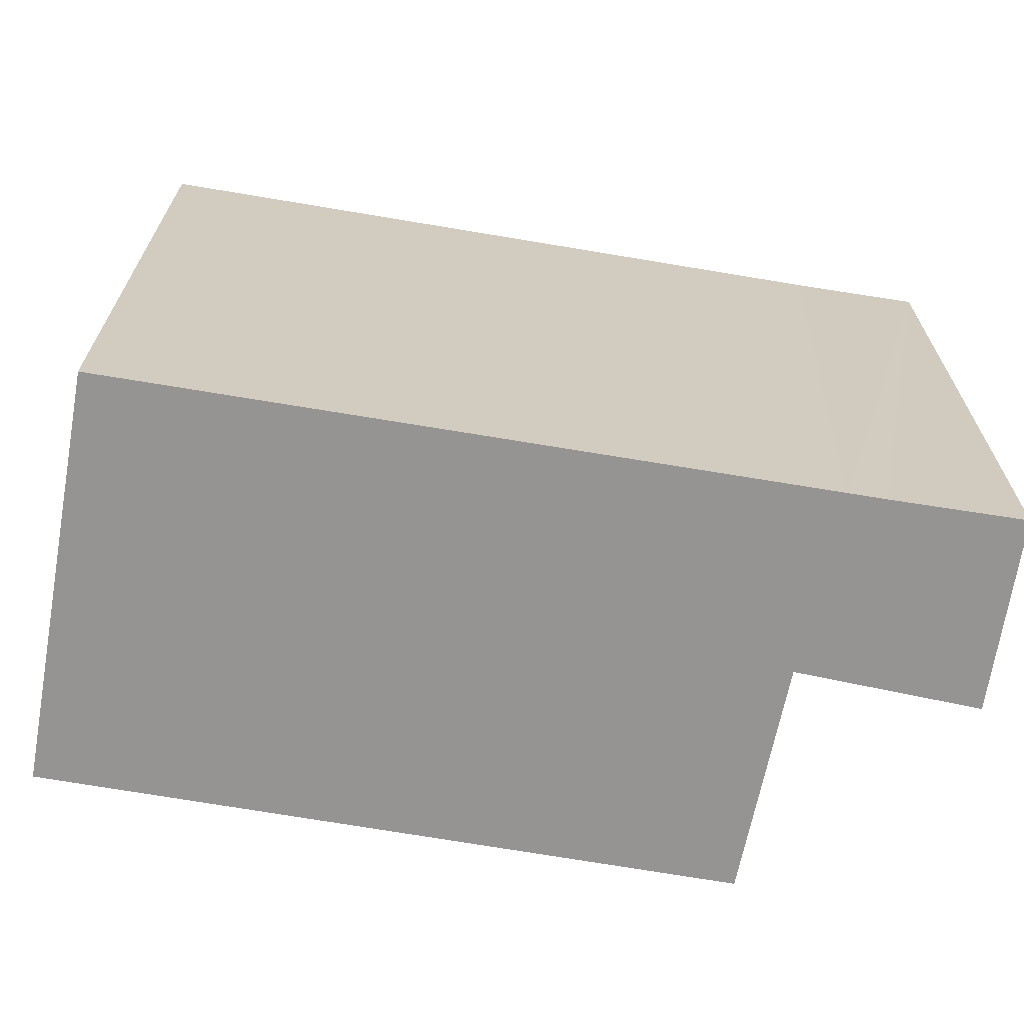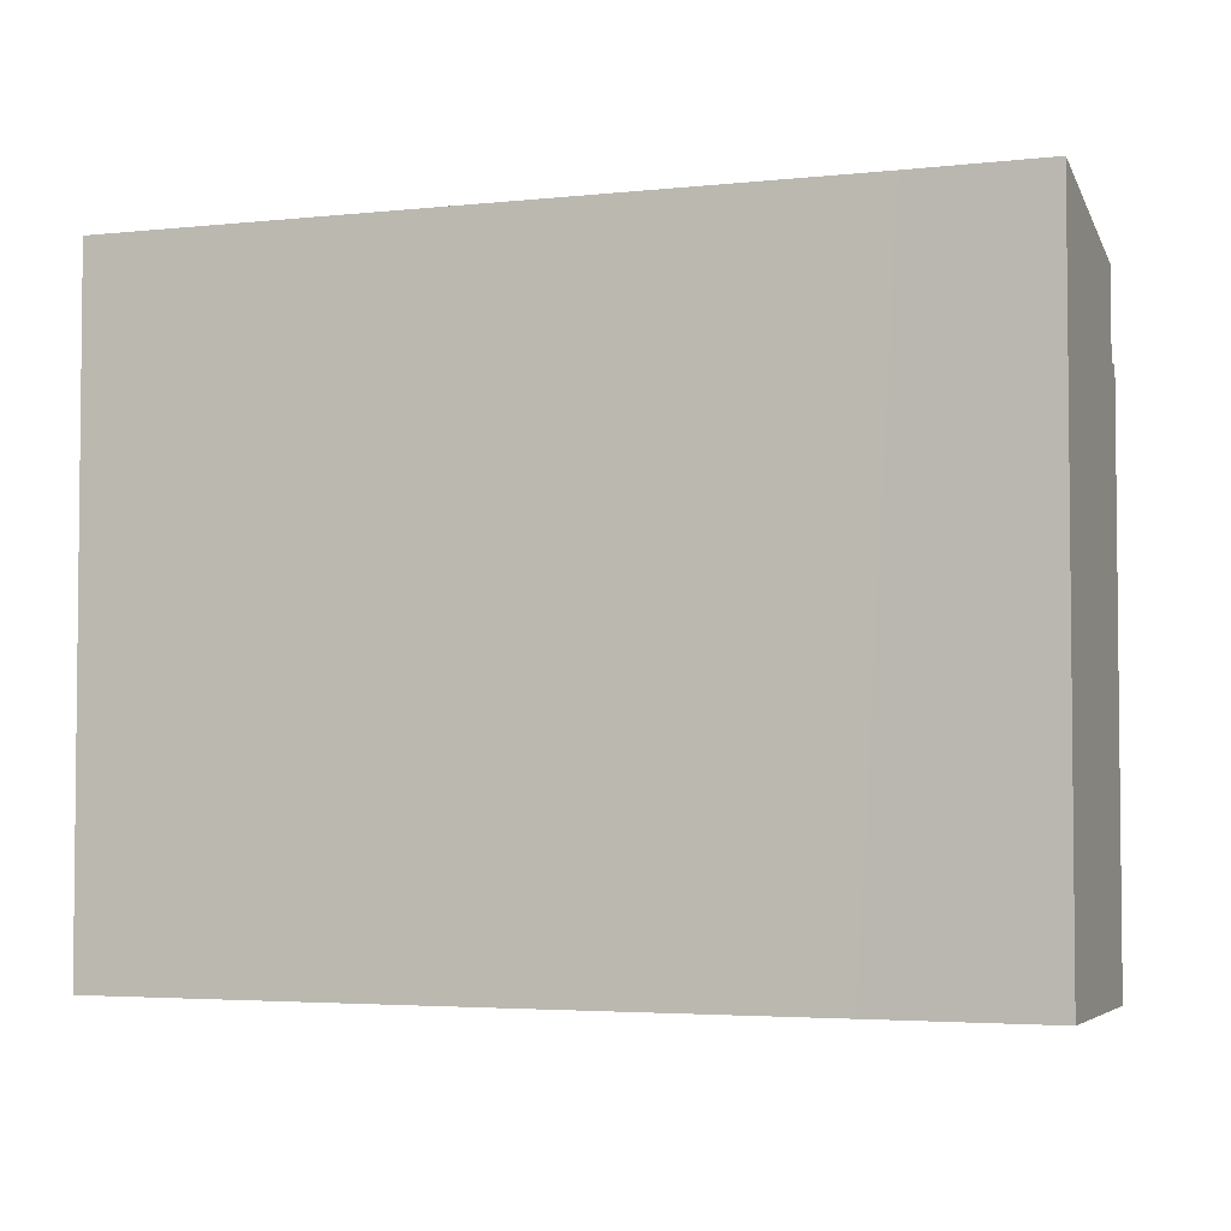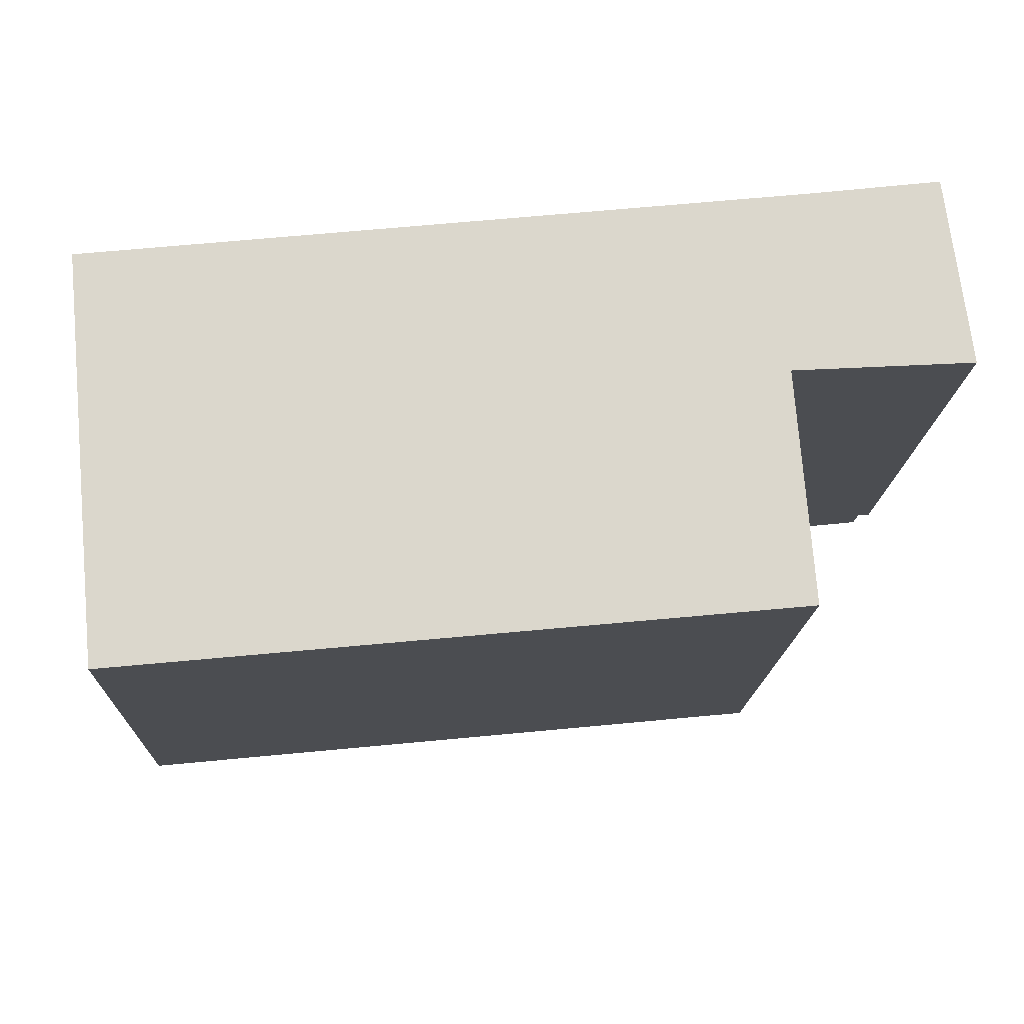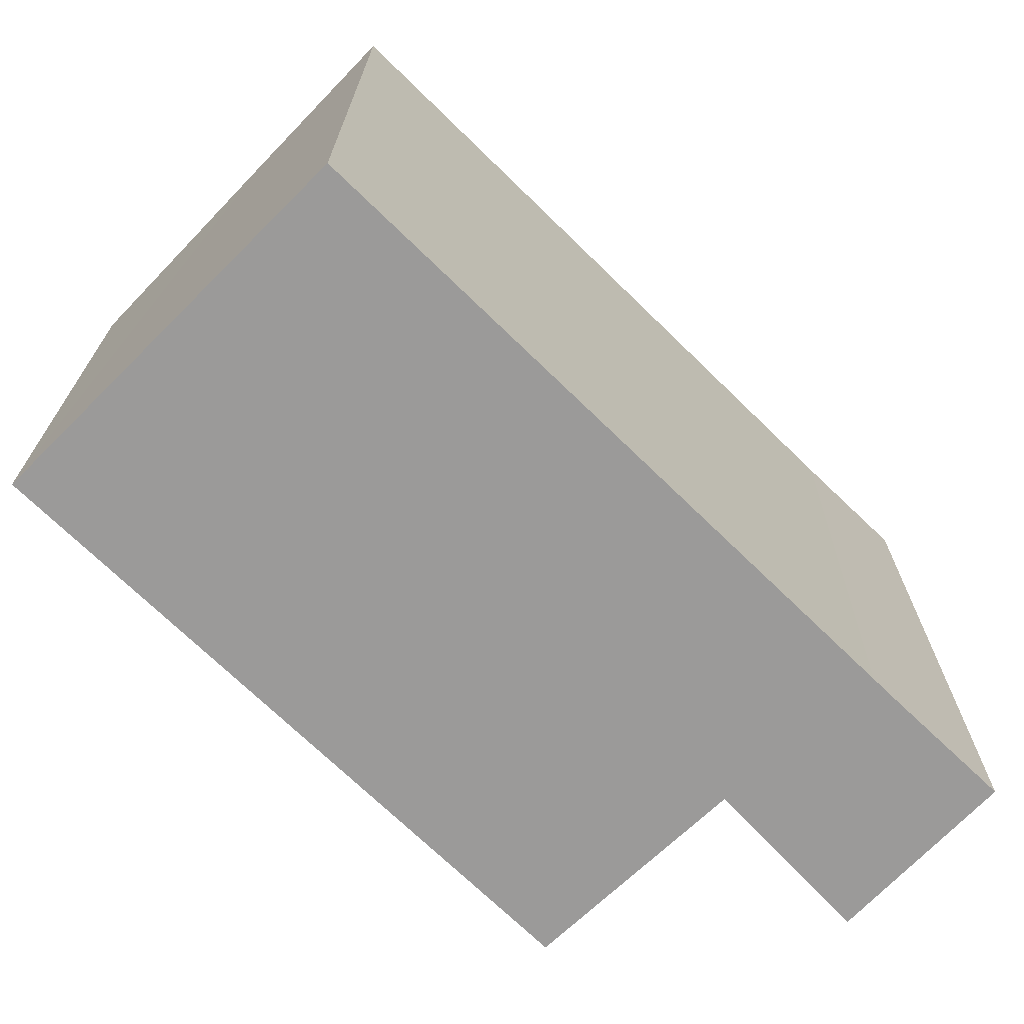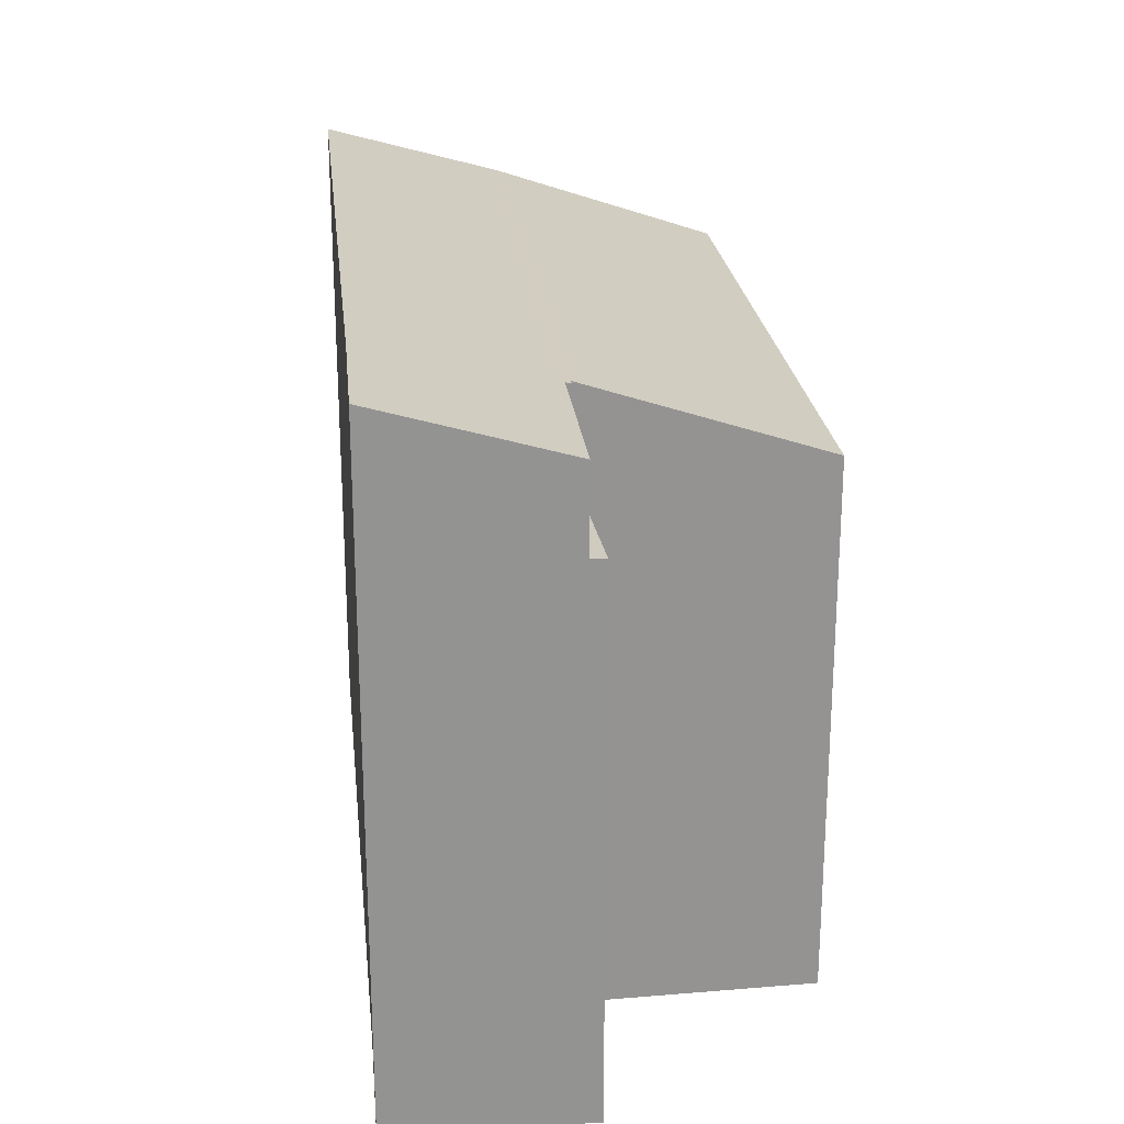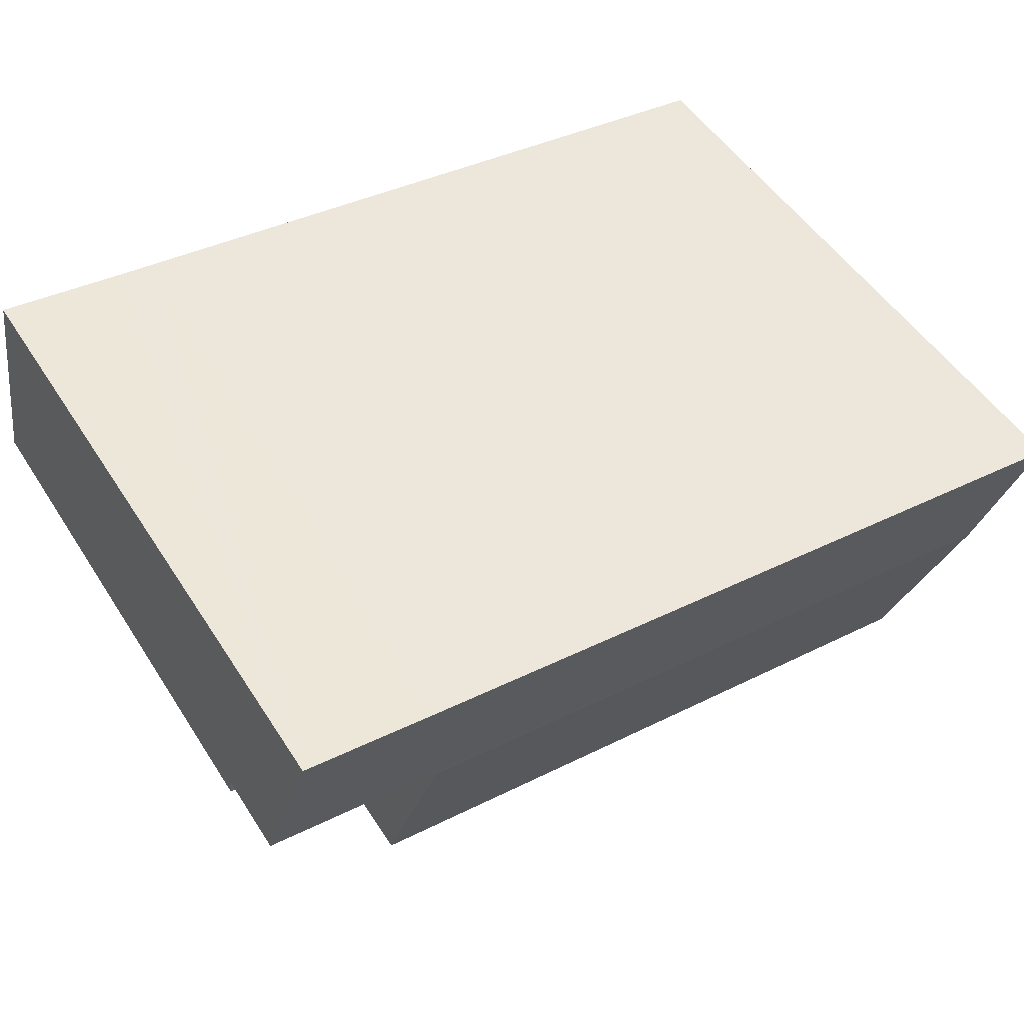
<metadata>
{"format":"obj","ext":"obj","renderer":"f3d","projection":"perspective","resolution":1024,"background":"white","views":[{"elev":-67.2,"azim":-15.7,"up":"+Y"},{"elev":-3.7,"azim":13.7,"up":"+Y"},{"elev":-16.4,"azim":-2.2,"up":"+Z"},{"elev":-69.5,"azim":-50.5,"up":"+Y"},{"elev":23.7,"azim":77.7,"up":"+Y"},{"elev":50.5,"azim":148.4,"up":"+Z"}]}
</metadata>
<code>
v  0.234 8.451 -2.479
v  9.513 7.344 -4.817
v  0.538 7.358 -5.704
v  9.695 8.434 -1.529
v  9.942 7.343 -4.776
v  9.775 8.451 -1.444
v  9.782 8.433 -1.524
v  9.543 9.143 1.02
v  0 9.147 5.601e-16
v  10.07 9.143 1.076
v  11.88 9.147 1.288
v  11.91 9.063 0.989
v  12.2 8.451 -1.182
v  9.695 9.362e-17 -1.529
v  9.782 9.332e-17 -1.524
v  9.942 2.924e-16 -4.776
v  0.538 3.493e-16 -5.704
v  9.513 2.95e-16 -4.817
v  12.2 7.238e-17 -1.182
v  9.775 8.842e-17 -1.444
v  11.88 -7.887e-17 1.288
v  11.91 -6.056e-17 0.989
v  0 0 0
v  0.234 1.518e-16 -2.479
v  9.543 -6.246e-17 1.02
v  10.07 -6.589e-17 1.076
v  9.782 7.317 -1.524
v  12.2 7.317 -1.182
v  12.22 7.317 -1.379
v  9.775 7.317 -1.444
v  12.22 8.444e-17 -1.379
g defaultobject
f 1 2 3
f 2 1 4
f 2 4 5
f 6 4 1
f 4 6 7
f 8 1 9
f 1 8 6
f 6 8 10
f 6 10 11
f 6 11 12
f 6 12 13
f 7 14 4
f 14 7 15
f 16 2 5
f 2 16 3
f 3 16 17
f 17 16 18
f 19 6 13
f 6 19 20
f 14 5 4
f 5 14 16
f 21 12 11
f 12 21 13
f 13 21 19
f 19 21 22
f 20 7 6
f 7 20 15
f 17 1 3
f 1 17 9
f 9 17 23
f 23 17 24
f 23 8 9
f 8 23 25
f 8 25 10
f 10 25 11
f 11 25 26
f 11 26 21
f 26 22 21
f 22 26 25
f 22 25 23
f 22 23 19
f 19 23 20
f 20 23 24
f 20 24 14
f 20 14 15
f 14 24 16
f 16 24 18
f 18 24 17
f 27 28 29
f 28 27 30
f 20 28 30
f 28 20 19
f 19 29 28
f 29 19 31
f 31 27 29
f 27 31 15
f 15 30 27
f 30 15 20
f 20 31 19
f 31 20 15

</code>
